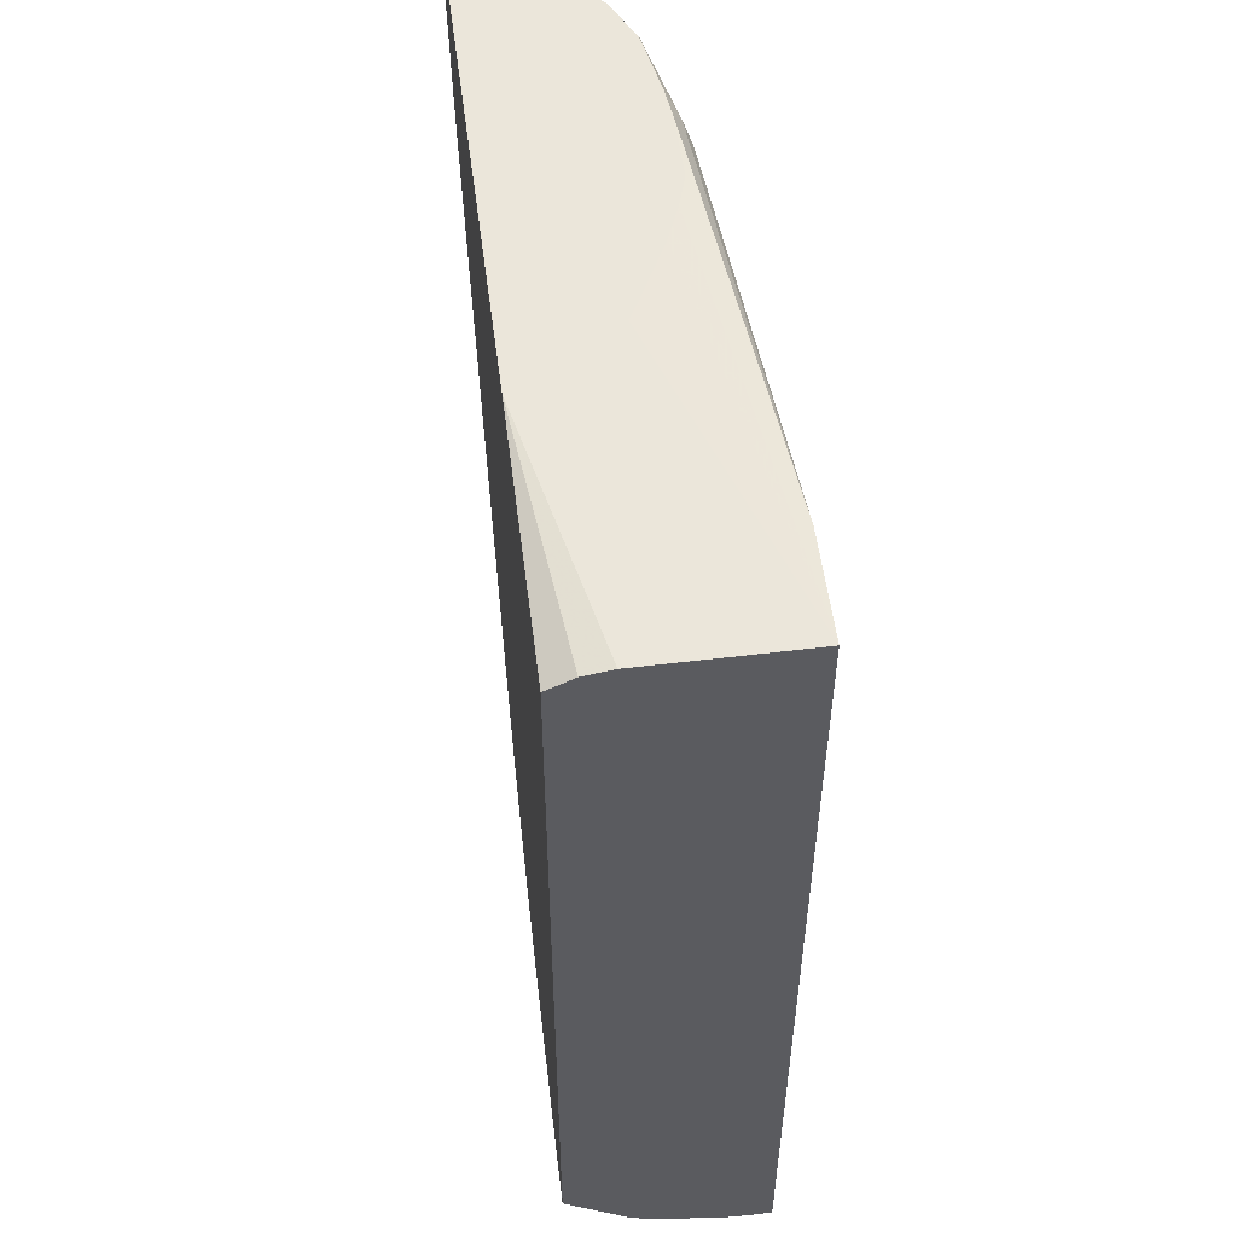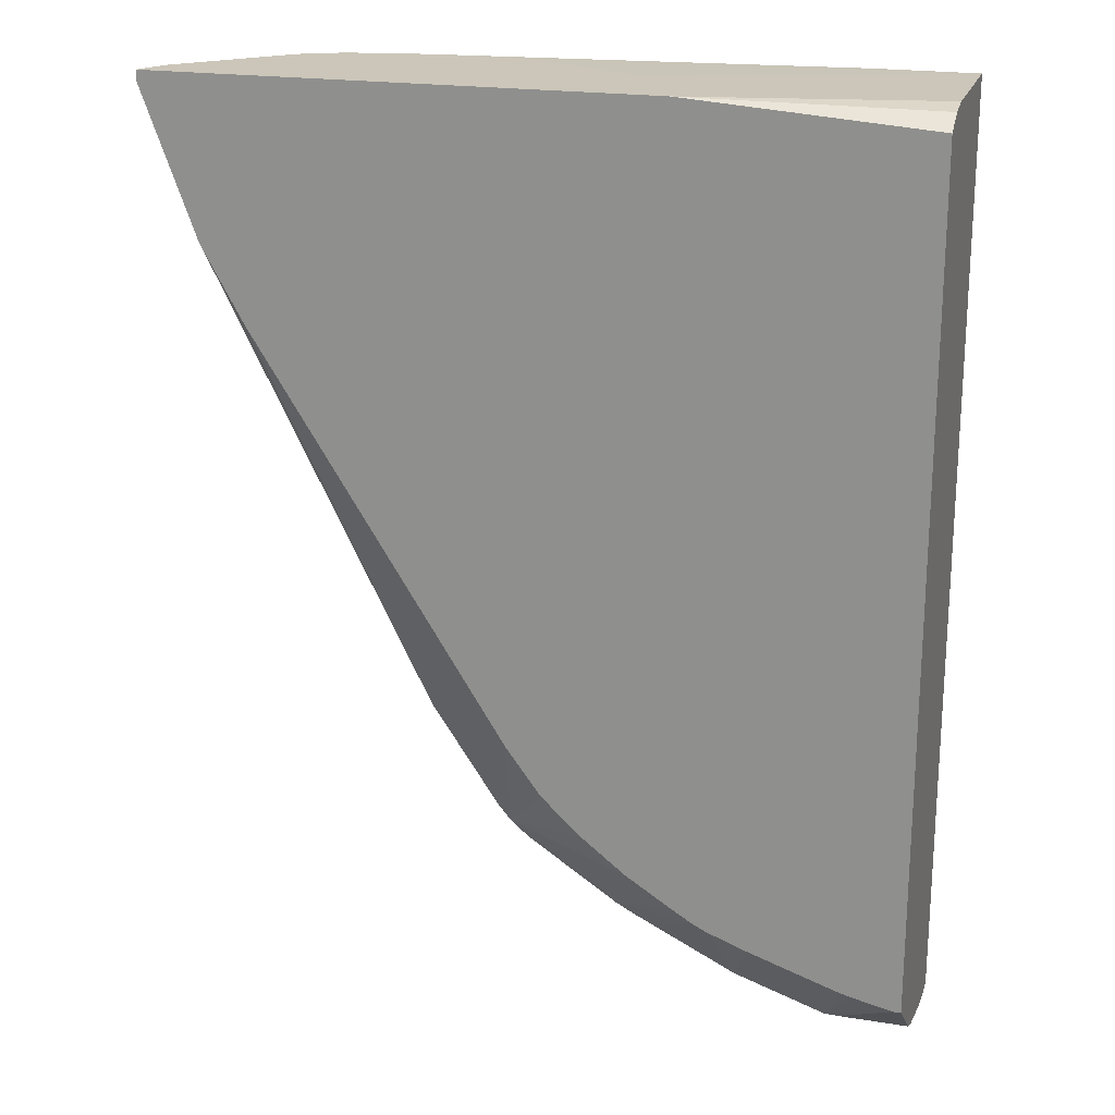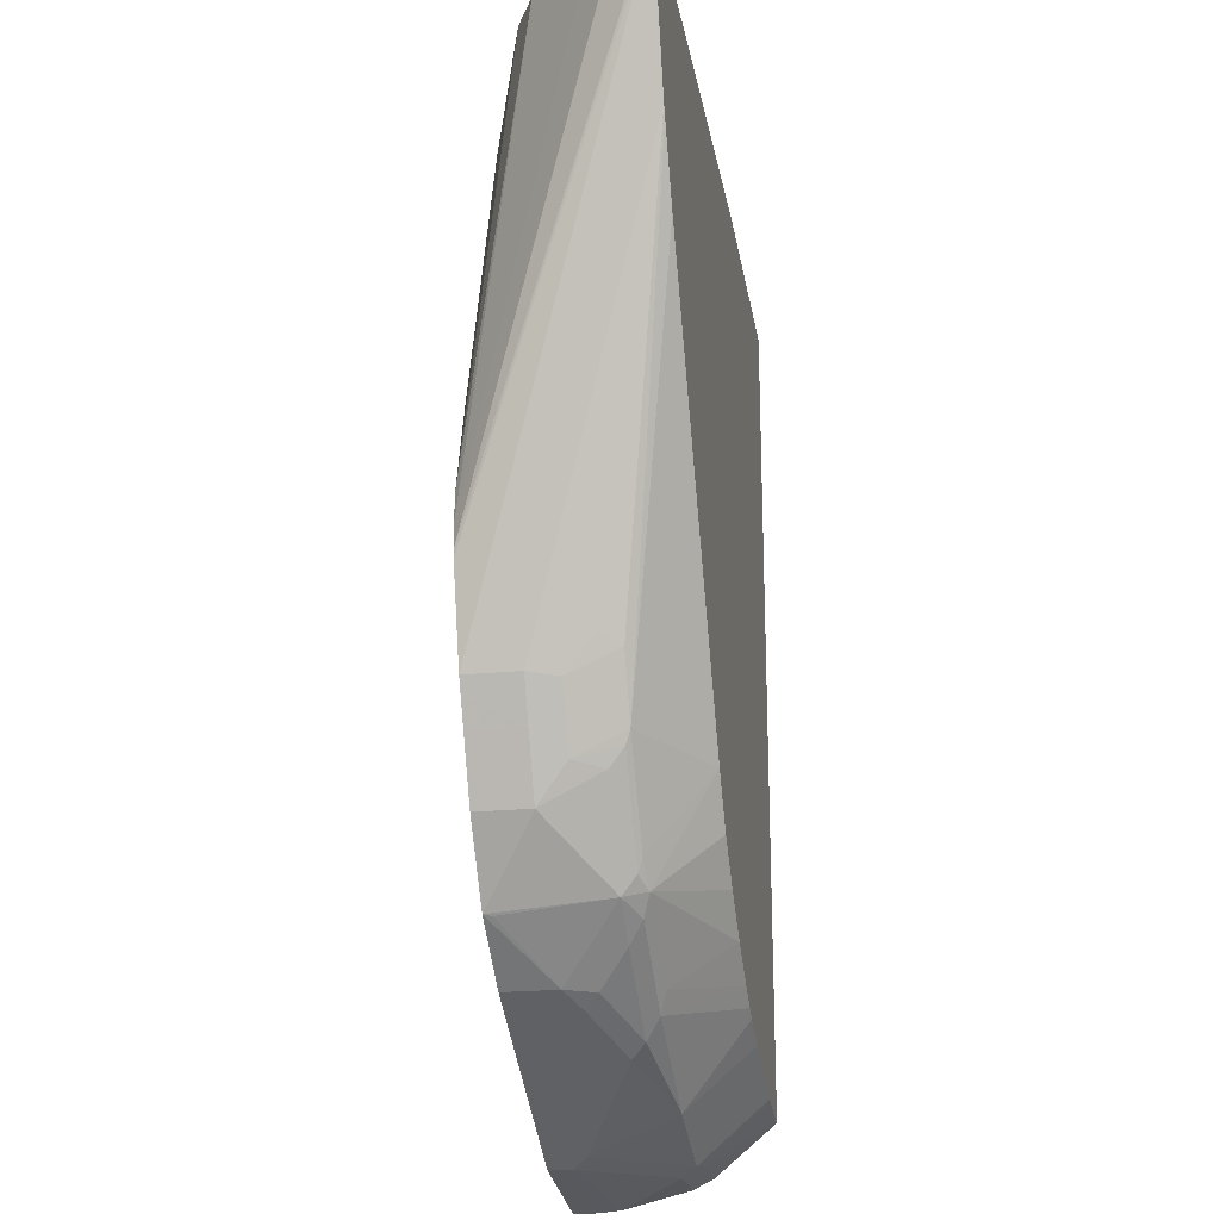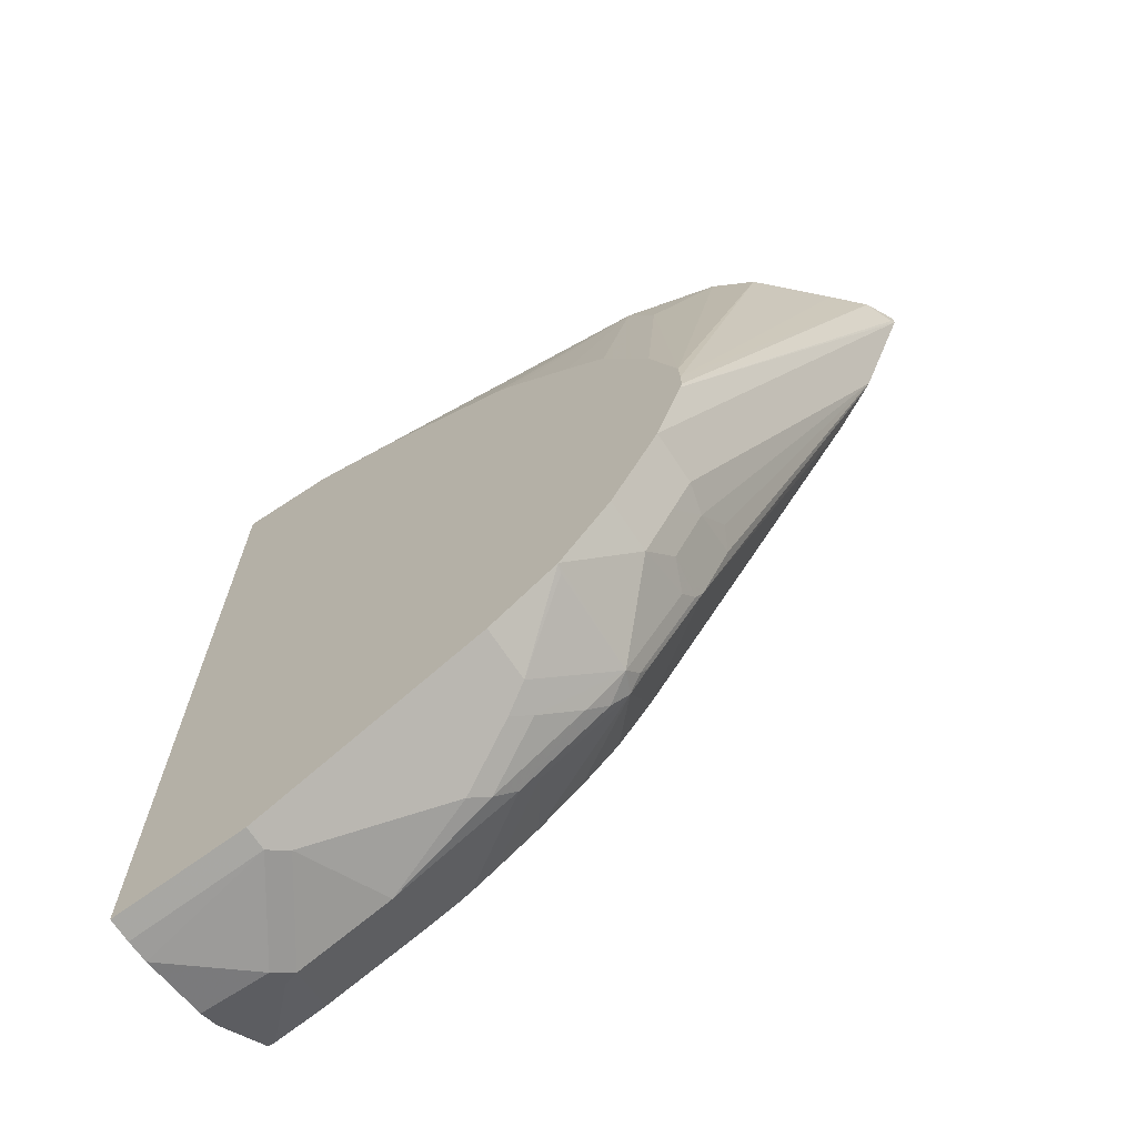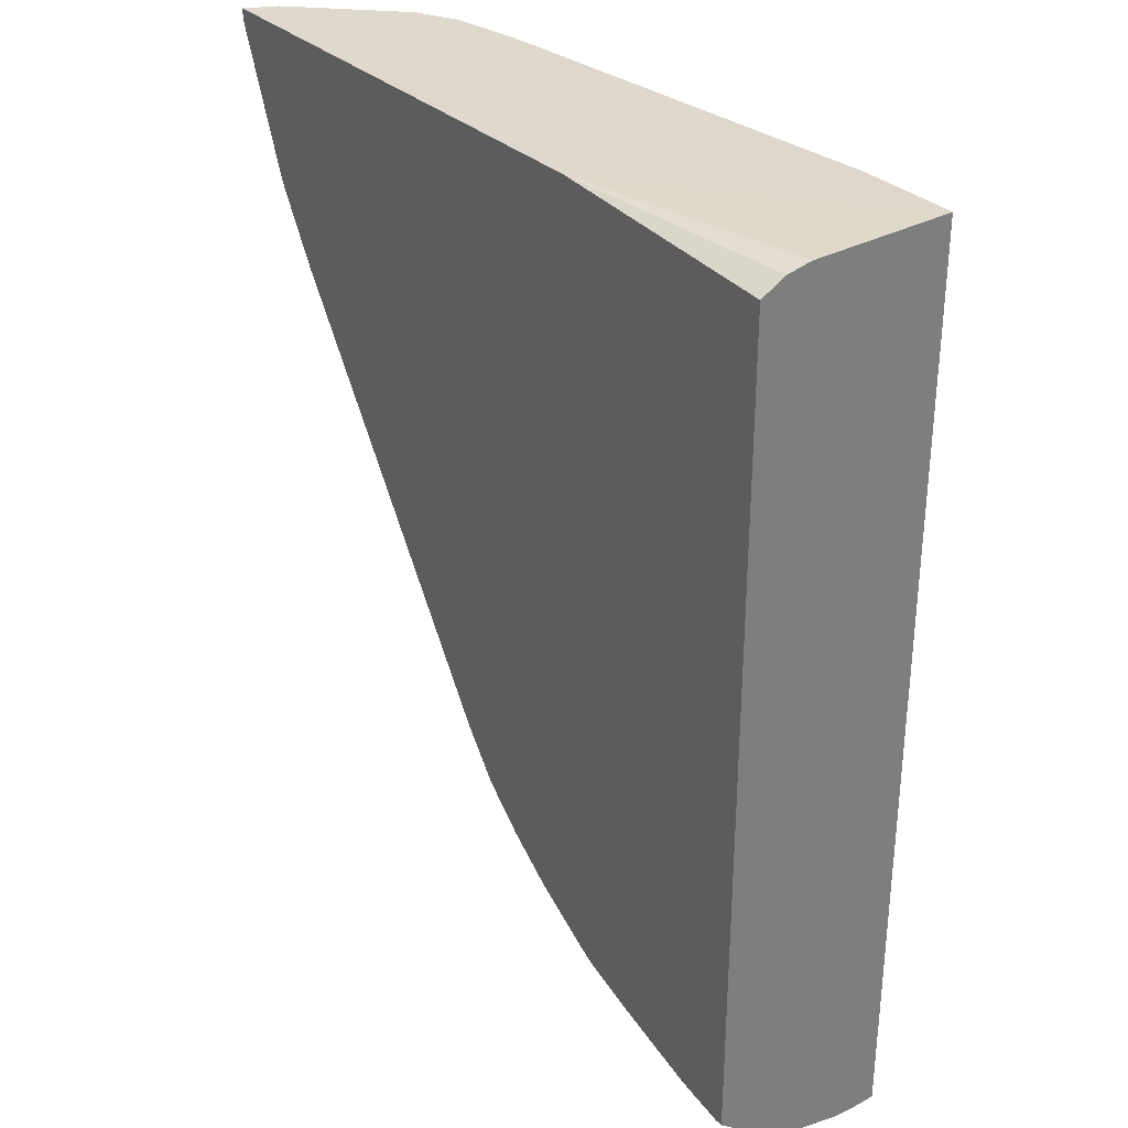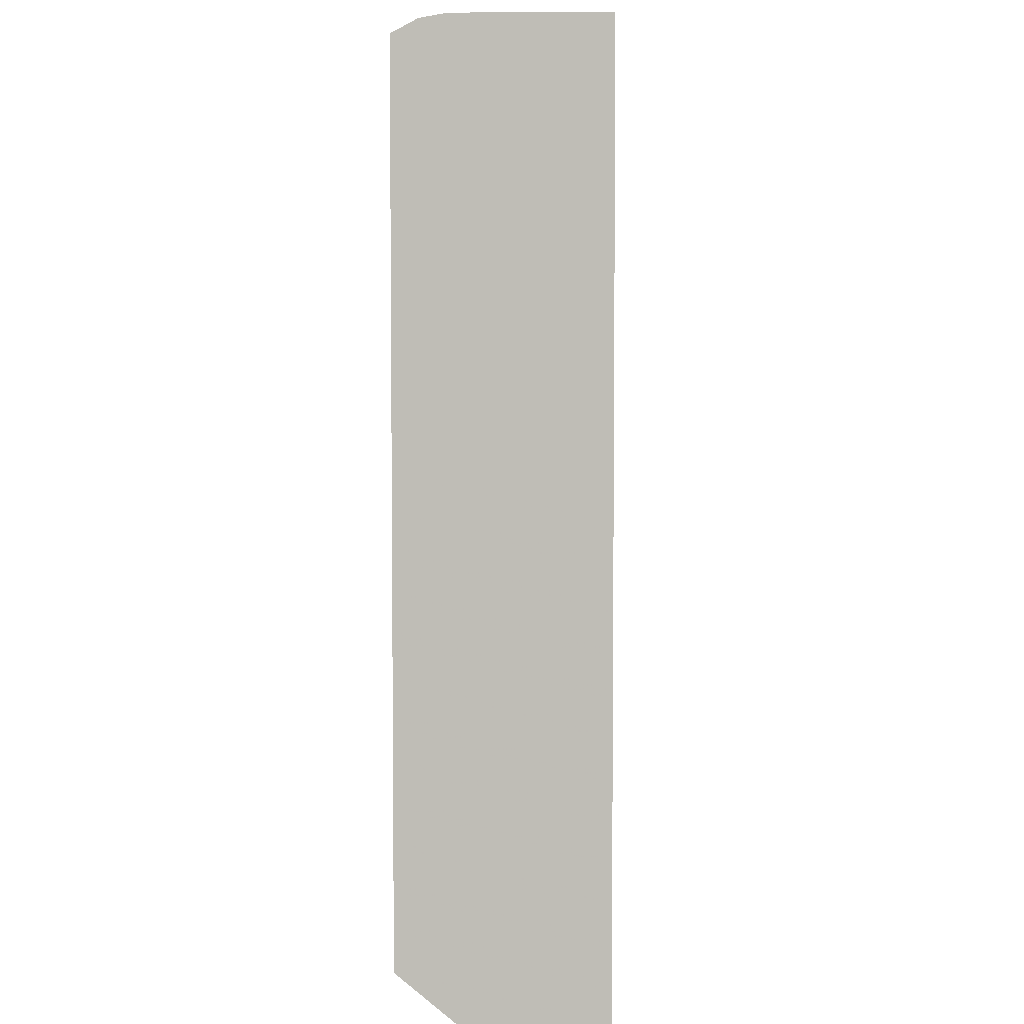
<metadata>
{"format":"obj","ext":"obj","renderer":"f3d","projection":"perspective","resolution":1024,"background":"white","views":[{"elev":54.7,"azim":82.7,"up":"+Z"},{"elev":20.8,"azim":16.1,"up":"+Z"},{"elev":-21.8,"azim":-80.3,"up":"+Z"},{"elev":-69.5,"azim":-146.6,"up":"+Z"},{"elev":32.0,"azim":52.7,"up":"+Z"},{"elev":4.7,"azim":91.3,"up":"+Z"}]}
</metadata>
<code>
v -0.4648 -0.4621 -0.0462
v -0.2123 -0.4621 -0.0462
v -0.4624 -0.4572 -0.0462
v -0.4634 -0.4595 -0.05452
v -0.4647 -0.4621 -0.05194
v -0.08966 -0.4493 -0.04909
v -0.08966 -0.4361 -0.04676
v -0.08966 -0.3617 -0.04676
v -0.2414 -0.4127 -0.0462
v -0.08966 -0.4621 -0.05582
v -0.457 -0.4467 -0.0462
v -0.4569 -0.4465 -0.04676
v -0.3738 -0.3617 -0.2925
v -0.3729 -0.3617 -0.2964
v -0.3582 -0.3617 -0.3426
v -0.4381 -0.4621 -0.1246
v -0.1402 -0.3617 -0.04676
v -0.3115 -0.3819 -0.0462
v -0.3075 -0.3829 -0.0462
v -0.2959 -0.3865 -0.0462
v -0.286 -0.3905 -0.0462
v -0.2789 -0.3933 -0.0462
v -0.2492 -0.4083 -0.0462
v -0.08966 -0.3617 -0.5237
v -0.08966 -0.4621 -0.4828
v -0.4568 -0.4463 -0.0462
v -0.3738 -0.3617 -0.2804
v -0.3542 -0.3617 -0.3508
v -0.3582 -0.3894 -0.3426
v -0.4355 -0.4621 -0.1298
v -0.3543 -0.405 -0.3446
v -0.3582 -0.4205 -0.3271
v -0.353 -0.4309 -0.3322
v -0.3375 -0.4309 -0.3634
v -0.3426 -0.3819 -0.0462
v -0.1869 -0.3617 -0.06232
v -0.3426 -0.3738 -0.06232
v -0.3504 -0.3777 -0.05452
v -0.08966 -0.3738 -0.5237
v -0.1558 -0.3617 -0.514
v -0.09348 -0.4621 -0.4828
v -0.08966 -0.4309 -0.5088
v -0.4417 -0.4311 -0.0462
v -0.3731 -0.3617 -0.2655
v -0.4261 -0.4156 -0.0462
v -0.4101 -0.3998 -0.0462
v -0.3478 -0.3617 -0.3634
v -0.3478 -0.3894 -0.3634
v -0.4162 -0.4621 -0.1644
v -0.3387 -0.405 -0.3757
v -0.3348 -0.4283 -0.3699
v -0.3037 -0.4283 -0.4166
v -0.3063 -0.4309 -0.4101
v -0.2894 -0.4621 -0.3666
v -0.3588 -0.3837 -0.0462
v -0.262 -0.3617 -0.09808
v -0.3894 -0.3894 -0.0462
v -0.27 -0.3617 -0.1039
v -0.2781 -0.3617 -0.1113
v -0.3093 -0.3617 -0.1424
v -0.3323 -0.3617 -0.1662
v -0.3478 -0.3617 -0.1973
v -0.3565 -0.3617 -0.2146
v -0.3582 -0.3738 -0.0935
v -0.08966 -0.3856 -0.5227
v -0.1558 -0.3738 -0.514
v -0.1581 -0.3617 -0.5129
v -0.1142 -0.4621 -0.4783
v -0.1324 -0.4283 -0.5101
v -0.1246 -0.4309 -0.5088
v -0.08966 -0.4205 -0.514
v -0.3582 -0.3617 -0.2181
v -0.3323 -0.3617 -0.3946
v -0.3323 -0.3894 -0.3946
v -0.3323 -0.4205 -0.379
v -0.3011 -0.4205 -0.4257
v -0.2959 -0.4322 -0.4225
v -0.2713 -0.4621 -0.3913
v -0.1246 -0.4205 -0.514
v -0.1636 -0.3816 -0.5101
v -0.1973 -0.3894 -0.4932
v -0.1973 -0.3617 -0.4932
v -0.1195 -0.4621 -0.477
v -0.1662 -0.4621 -0.4614
v -0.1791 -0.4283 -0.4945
v -0.3052 -0.3617 -0.4315
v -0.3037 -0.366 -0.4322
v -0.27 -0.3894 -0.4569
v -0.2648 -0.405 -0.4575
v -0.2803 -0.4205 -0.4419
v -0.2881 -0.4283 -0.4322
v -0.2492 -0.4322 -0.4536
v -0.2285 -0.4621 -0.4283
v -0.2509 -0.4621 -0.4106
v -0.2259 -0.4127 -0.4789
v -0.257 -0.3972 -0.4634
v -0.2619 -0.3617 -0.4609
v -0.1869 -0.4621 -0.4536
v -0.1939 -0.4621 -0.4502
v -0.2259 -0.4283 -0.4712
v -0.2336 -0.4205 -0.4731
v -0.27 -0.3617 -0.4569
v -0.2414 -0.4283 -0.4634
v -0.206 -0.4621 -0.4428
f 42 69 71
f 37 63 64
f 37 64 57
f 38 57 55
f 39 65 66
f 40 66 67
f 41 68 69
f 41 69 70
f 42 70 69
f 44 46 57
f 50 75 51
f 44 64 72
f 47 73 74
f 47 74 48
f 50 74 75
f 51 75 76
f 51 76 52
f 52 76 77
f 52 77 53
f 53 77 54
f 54 77 78
f 44 57 64
f 37 62 63
f 27 43 45
f 37 60 61
f 63 72 64
f 27 45 46
f 27 46 44
f 28 47 48
f 28 48 29
f 29 48 31
f 30 34 49
f 31 34 33
f 31 33 32
f 31 48 74
f 31 74 50
f 31 50 34
f 34 50 51
f 34 51 52
f 34 52 53
f 34 53 54
f 34 54 49
f 35 38 55
f 36 56 37
f 37 57 38
f 37 56 58
f 37 58 59
f 37 59 60
f 37 61 62
f 65 71 79
f 77 93 94
f 66 79 69
f 81 96 88
f 81 88 97
f 81 97 82
f 84 98 85
f 85 98 99
f 85 99 100
f 85 100 101
f 85 101 95
f 86 102 88
f 86 88 87
f 81 95 96
f 88 102 97
f 89 96 95
f 89 95 101
f 89 101 90
f 90 101 103
f 90 103 91
f 92 103 104
f 92 104 93
f 99 103 100
f 99 104 103
f 26 43 27
f 88 96 89
f 65 79 66
f 80 95 81
f 77 94 78
f 66 69 80
f 66 80 67
f 67 80 81
f 67 81 82
f 68 83 69
f 100 103 101
f 69 79 71
f 69 83 84
f 69 84 85
f 69 85 80
f 80 85 95
f 73 86 74
f 74 76 75
f 76 86 87
f 76 87 88
f 76 88 89
f 76 89 90
f 76 90 91
f 76 91 77
f 77 91 103
f 77 103 92
f 77 92 93
f 74 86 76
f 25 70 42
f 4 13 14
f 24 66 40
f 1 104 99
f 1 99 98
f 1 98 84
f 1 84 83
f 1 83 68
f 1 68 41
f 1 41 25
f 1 25 10
f 1 10 2
f 2 6 7
f 2 7 8
f 2 8 9
f 2 10 6
f 3 11 4
f 4 11 12
f 4 12 13
f 4 14 5
f 5 14 15
f 5 15 16
f 6 10 25
f 6 25 42
f 1 93 104
f 1 94 93
f 1 78 94
f 1 54 78
f 25 41 70
f 1 2 9
f 1 9 23
f 1 23 22
f 1 22 21
f 1 21 20
f 1 20 19
f 1 19 18
f 1 18 35
f 1 55 57
f 6 42 71
f 1 57 46
f 1 45 43
f 1 43 26
f 1 26 11
f 1 11 3
f 1 3 4
f 1 4 5
f 1 5 16
f 1 16 30
f 1 30 49
f 1 49 54
f 1 46 45
f 6 71 65
f 1 35 55
f 6 39 24
f 8 63 62
f 8 62 61
f 8 61 60
f 8 60 59
f 8 59 58
f 8 58 56
f 8 56 36
f 8 36 17
f 11 26 12
f 12 26 13
f 8 72 63
f 13 26 27
f 15 29 16
f 16 29 31
f 16 31 32
f 16 32 33
f 16 34 30
f 17 36 37
f 17 37 38
f 17 38 35
f 24 39 66
f 6 65 39
f 15 28 29
f 8 44 72
f 16 33 34
f 8 13 27
f 6 24 8
f 8 27 44
f 6 8 7
f 8 17 35
f 8 18 19
f 8 19 20
f 8 20 21
f 8 21 22
f 8 22 23
f 8 23 9
f 8 24 40
f 8 35 18
f 8 67 82
f 8 40 67
f 8 28 15
f 8 73 47
f 8 86 73
f 8 47 28
f 8 102 86
f 8 97 102
f 8 82 97
f 8 14 13
f 8 15 14

</code>
